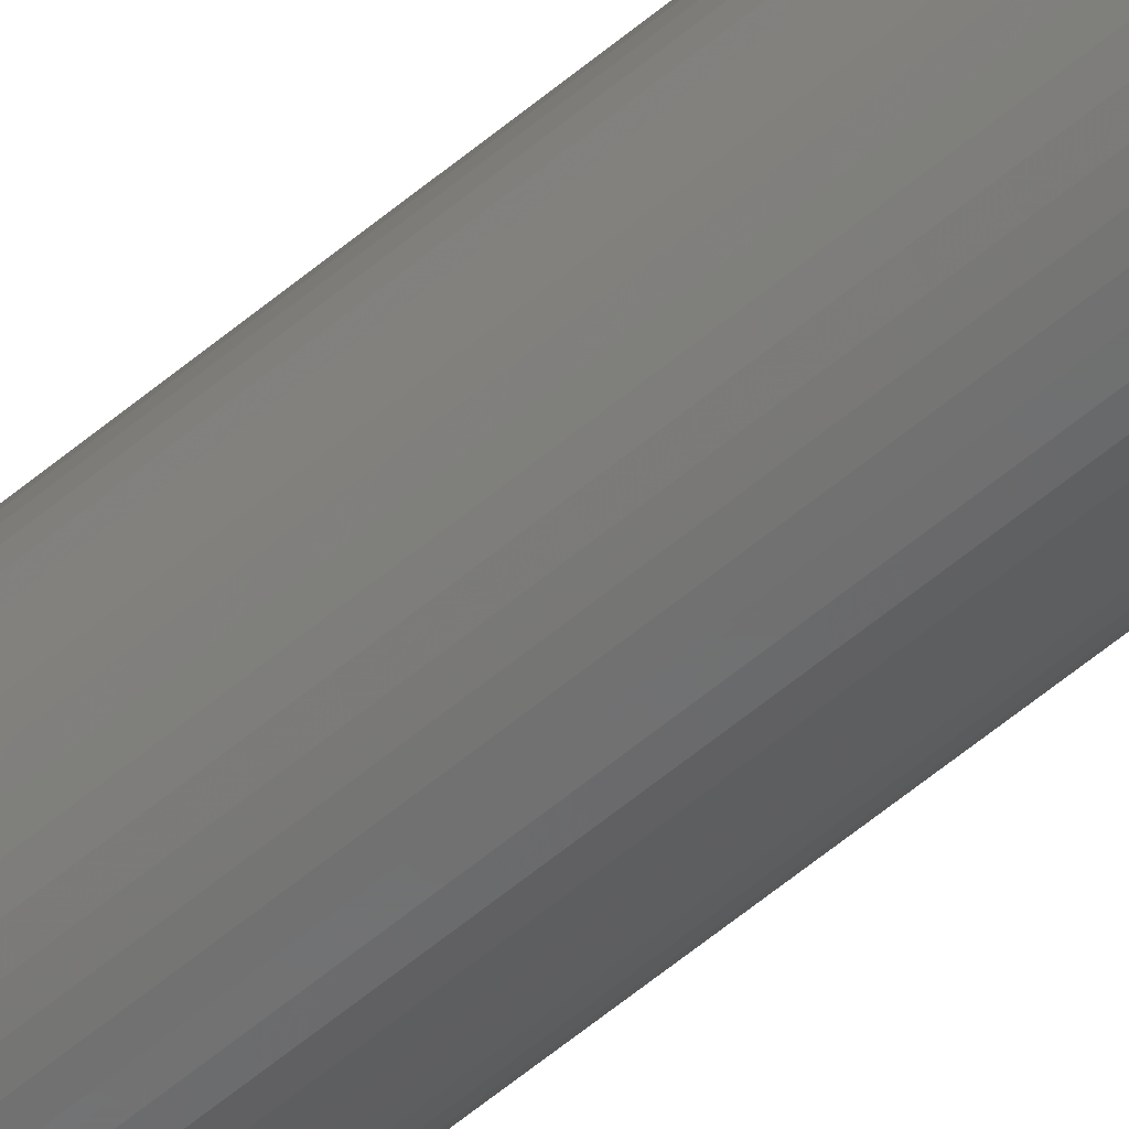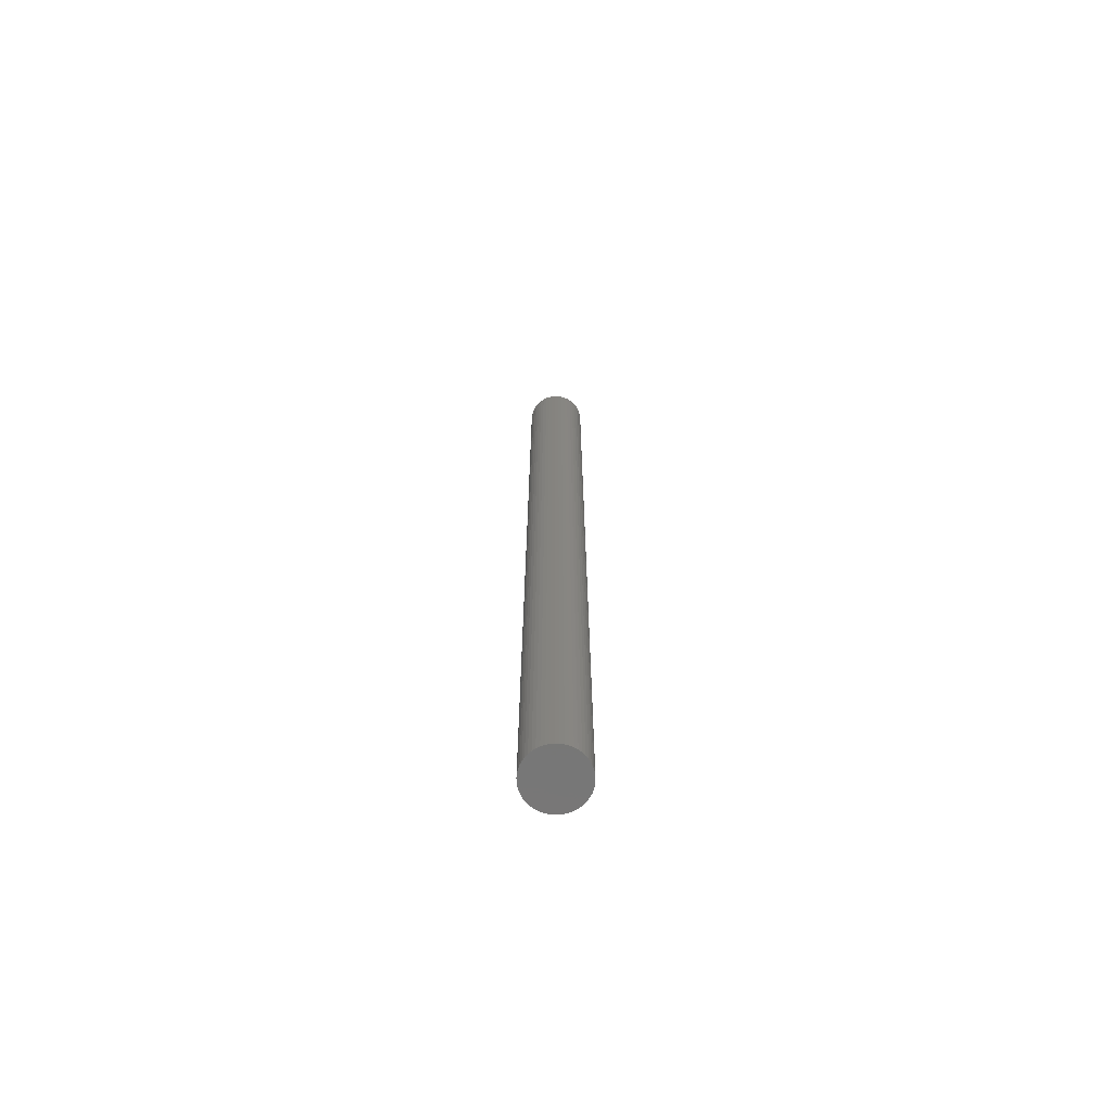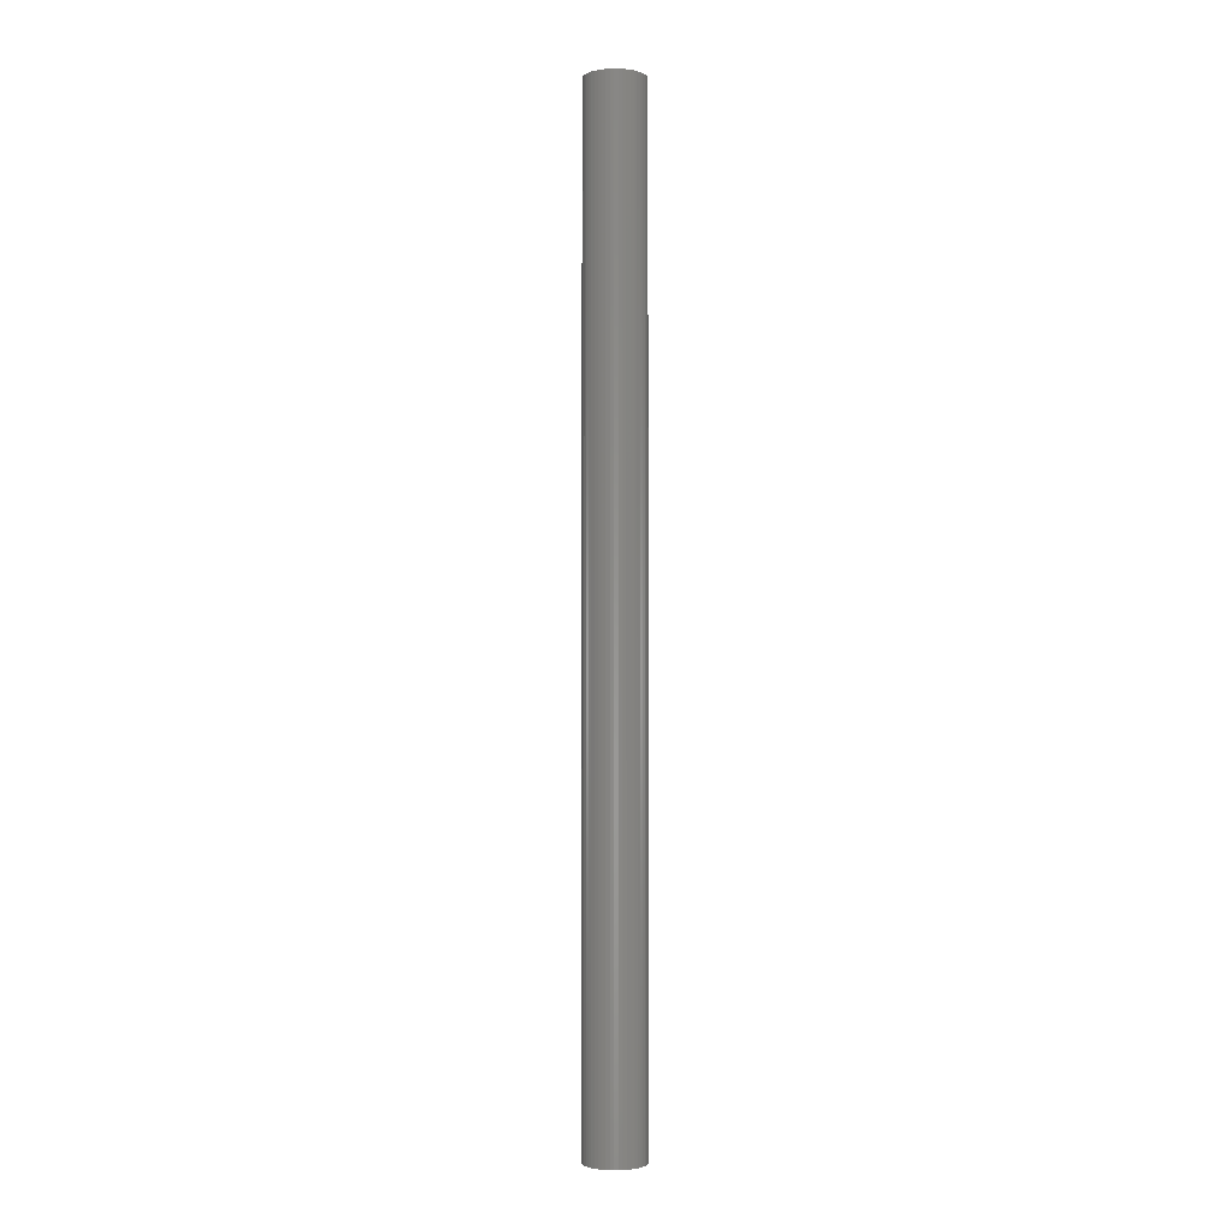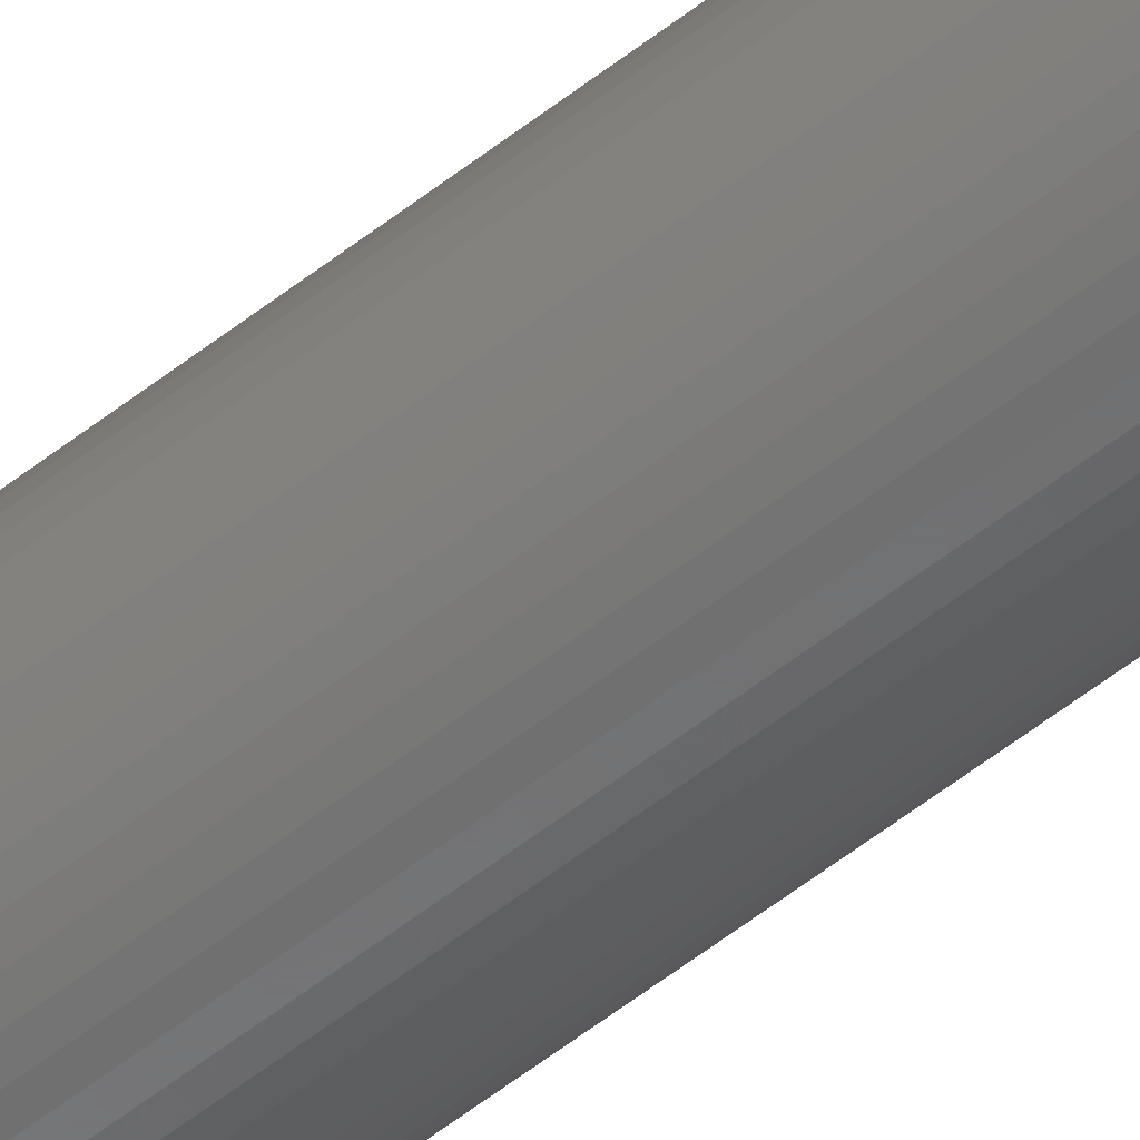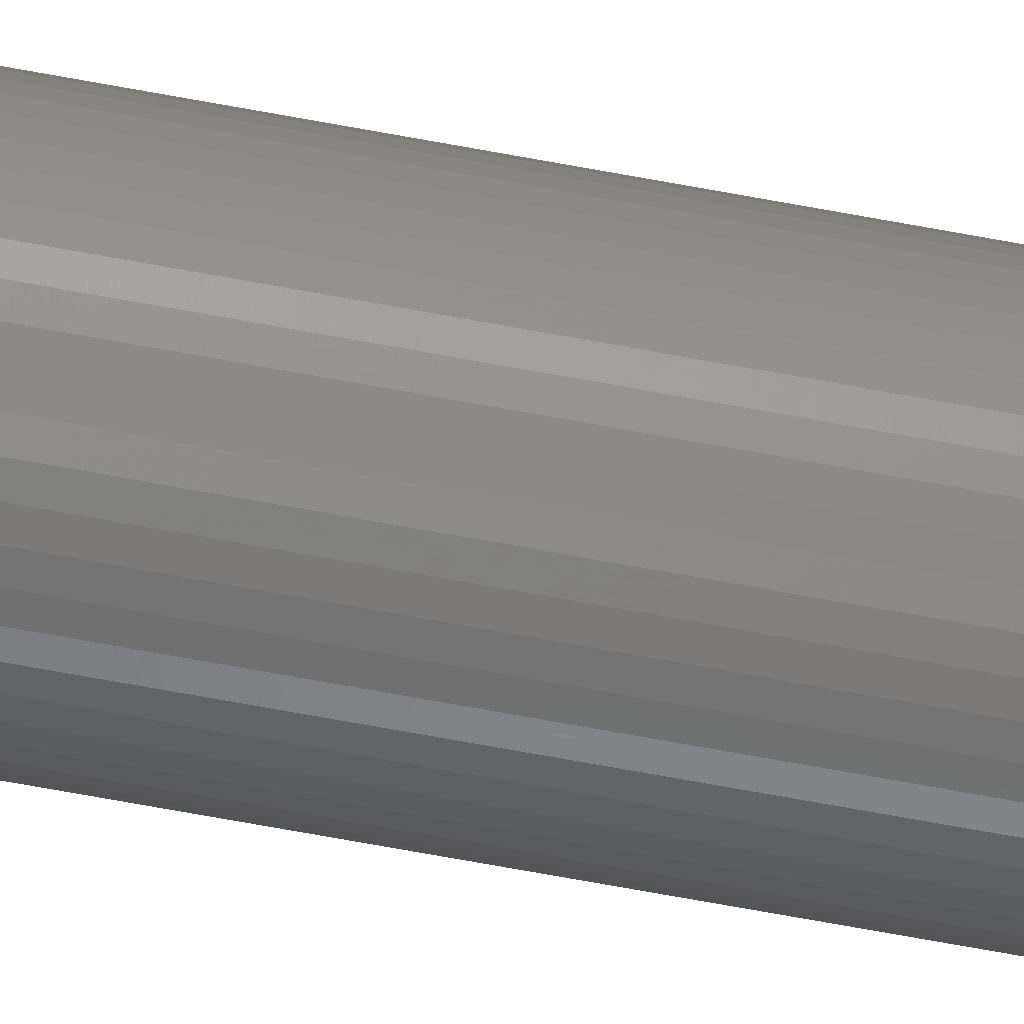
<metadata>
{"format":"stl","ext":"stl","renderer":"f3d","projection":"perspective","resolution":1024,"background":"white","views":[{"elev":-58.4,"azim":131.0,"up":"+Y"},{"elev":-69.8,"azim":163.8,"up":"+Z"},{"elev":-2.3,"azim":-80.9,"up":"+Z"},{"elev":-57.2,"azim":-50.8,"up":"+Y"},{"elev":-66.4,"azim":-100.7,"up":"+Y"}]}
</metadata>
<code>
# stl→obj: 100 verts, 196 faces
v 2.85 0 46.5
v 2.828 0.3572 -46.5
v 2.828 0.3572 46.5
v 2.85 0 -46.5
v 2.828 -0.3572 46.5
v 2.76 0.7088 46.5
v 2.76 -0.7088 46.5
v 2.65 1.049 46.5
v 2.65 -1.049 46.5
v 2.497 1.373 46.5
v 2.497 -1.373 46.5
v 2.306 1.675 46.5
v 2.306 -1.675 46.5
v 2.078 1.951 46.5
v 2.078 -1.951 46.5
v 1.817 2.196 46.5
v 1.817 -2.196 46.5
v 1.527 2.406 46.5
v 1.527 -2.406 46.5
v 1.213 2.579 46.5
v 1.213 -2.579 46.5
v 0.8807 2.711 46.5
v 0.8807 -2.711 46.5
v 0.534 2.8 46.5
v 0.534 -2.8 46.5
v 0.179 2.844 46.5
v 0.179 -2.844 46.5
v -0.179 2.844 46.5
v -0.179 -2.844 46.5
v -0.534 2.8 46.5
v -0.534 -2.8 46.5
v -0.8807 2.711 46.5
v -0.8807 -2.711 46.5
v -1.213 2.579 46.5
v -1.213 -2.579 46.5
v -1.527 2.406 46.5
v -1.527 -2.406 46.5
v -1.817 2.196 46.5
v -1.817 -2.196 46.5
v -2.078 1.951 46.5
v -2.078 -1.951 46.5
v -2.306 1.675 46.5
v -2.306 -1.675 46.5
v -2.497 1.373 46.5
v -2.497 -1.373 46.5
v -2.65 1.049 46.5
v -2.65 -1.049 46.5
v -2.76 0.7088 46.5
v -2.76 -0.7088 46.5
v -2.828 0.3572 46.5
v -2.828 -0.3572 46.5
v -2.85 0 46.5
v 0.179 2.844 -46.5
v -0.179 2.844 -46.5
v 2.828 -0.3572 -46.5
v 2.76 -0.7088 -46.5
v 2.76 0.7088 -46.5
v 2.65 -1.049 -46.5
v 2.65 1.049 -46.5
v 2.497 -1.373 -46.5
v 2.497 1.373 -46.5
v 2.306 -1.675 -46.5
v 2.306 1.675 -46.5
v 2.078 -1.951 -46.5
v 2.078 1.951 -46.5
v 1.817 -2.196 -46.5
v 1.817 2.196 -46.5
v 1.527 -2.406 -46.5
v 1.527 2.406 -46.5
v 1.213 -2.579 -46.5
v 1.213 2.579 -46.5
v 0.8807 -2.711 -46.5
v 0.8807 2.711 -46.5
v 0.534 -2.8 -46.5
v 0.534 2.8 -46.5
v 0.179 -2.844 -46.5
v -0.179 -2.844 -46.5
v -0.534 -2.8 -46.5
v -0.534 2.8 -46.5
v -0.8807 -2.711 -46.5
v -0.8807 2.711 -46.5
v -1.213 -2.579 -46.5
v -1.213 2.579 -46.5
v -1.527 -2.406 -46.5
v -1.527 2.406 -46.5
v -1.817 -2.196 -46.5
v -1.817 2.196 -46.5
v -2.078 -1.951 -46.5
v -2.078 1.951 -46.5
v -2.306 -1.675 -46.5
v -2.306 1.675 -46.5
v -2.497 -1.373 -46.5
v -2.497 1.373 -46.5
v -2.65 -1.049 -46.5
v -2.65 1.049 -46.5
v -2.76 -0.7088 -46.5
v -2.76 0.7088 -46.5
v -2.828 -0.3572 -46.5
v -2.828 0.3572 -46.5
v -2.85 0 -46.5
f 1 2 3
f 2 1 4
f 3 5 1
f 6 5 3
f 6 7 5
f 8 7 6
f 8 9 7
f 10 9 8
f 10 11 9
f 12 11 10
f 12 13 11
f 14 13 12
f 14 15 13
f 16 15 14
f 16 17 15
f 18 17 16
f 18 19 17
f 20 19 18
f 20 21 19
f 22 21 20
f 22 23 21
f 24 23 22
f 24 25 23
f 26 25 24
f 26 27 25
f 28 27 26
f 28 29 27
f 30 29 28
f 30 31 29
f 32 31 30
f 32 33 31
f 34 33 32
f 34 35 33
f 36 35 34
f 36 37 35
f 38 37 36
f 38 39 37
f 40 39 38
f 40 41 39
f 42 41 40
f 42 43 41
f 44 43 42
f 44 45 43
f 46 45 44
f 46 47 45
f 48 47 46
f 48 49 47
f 50 49 48
f 50 51 49
f 51 50 52
f 53 28 26
f 28 53 54
f 55 2 4
f 56 2 55
f 56 57 2
f 58 57 56
f 58 59 57
f 60 59 58
f 60 61 59
f 62 61 60
f 62 63 61
f 64 63 62
f 64 65 63
f 66 65 64
f 66 67 65
f 68 67 66
f 68 69 67
f 70 69 68
f 70 71 69
f 72 71 70
f 72 73 71
f 74 73 72
f 74 75 73
f 76 75 74
f 76 53 75
f 77 53 76
f 77 54 53
f 78 54 77
f 78 79 54
f 80 79 78
f 80 81 79
f 82 81 80
f 82 83 81
f 84 83 82
f 84 85 83
f 86 85 84
f 86 87 85
f 88 87 86
f 88 89 87
f 90 89 88
f 90 91 89
f 92 91 90
f 92 93 91
f 94 93 92
f 94 95 93
f 96 95 94
f 96 97 95
f 98 97 96
f 98 99 97
f 99 98 100
f 66 15 17
f 15 66 64
f 87 40 38
f 40 87 89
f 81 34 32
f 34 81 83
f 8 61 10
f 61 8 59
f 3 57 6
f 57 3 2
f 71 22 20
f 22 71 73
f 73 24 22
f 24 73 75
f 67 18 16
f 18 67 69
f 95 44 93
f 44 95 46
f 97 46 95
f 46 97 48
f 54 30 28
f 30 54 79
f 72 21 23
f 21 72 70
f 65 16 14
f 16 65 67
f 10 63 12
f 63 10 61
f 93 42 91
f 42 93 44
f 91 40 89
f 40 91 42
f 83 36 34
f 36 83 85
f 5 4 1
f 4 5 55
f 13 60 11
f 60 13 62
f 7 55 5
f 55 7 56
f 88 39 41
f 39 88 86
f 94 49 96
f 49 94 47
f 90 45 92
f 45 90 43
f 77 27 29
f 27 77 76
f 70 19 21
f 19 70 68
f 6 59 8
f 59 6 57
f 12 65 14
f 65 12 63
f 75 26 24
f 26 75 53
f 69 20 18
f 20 69 71
f 99 48 97
f 48 99 50
f 100 50 99
f 50 100 52
f 85 38 36
f 38 85 87
f 79 32 30
f 32 79 81
f 15 62 13
f 62 15 64
f 11 58 9
f 58 11 60
f 82 33 35
f 33 82 80
f 92 47 94
f 47 92 45
f 88 43 90
f 43 88 41
f 96 51 98
f 51 96 49
f 98 52 100
f 52 98 51
f 74 23 25
f 23 74 72
f 76 25 27
f 25 76 74
f 9 56 7
f 56 9 58
f 78 29 31
f 29 78 77
f 80 31 33
f 31 80 78
f 68 17 19
f 17 68 66
f 84 35 37
f 35 84 82
f 86 37 39
f 37 86 84

</code>
